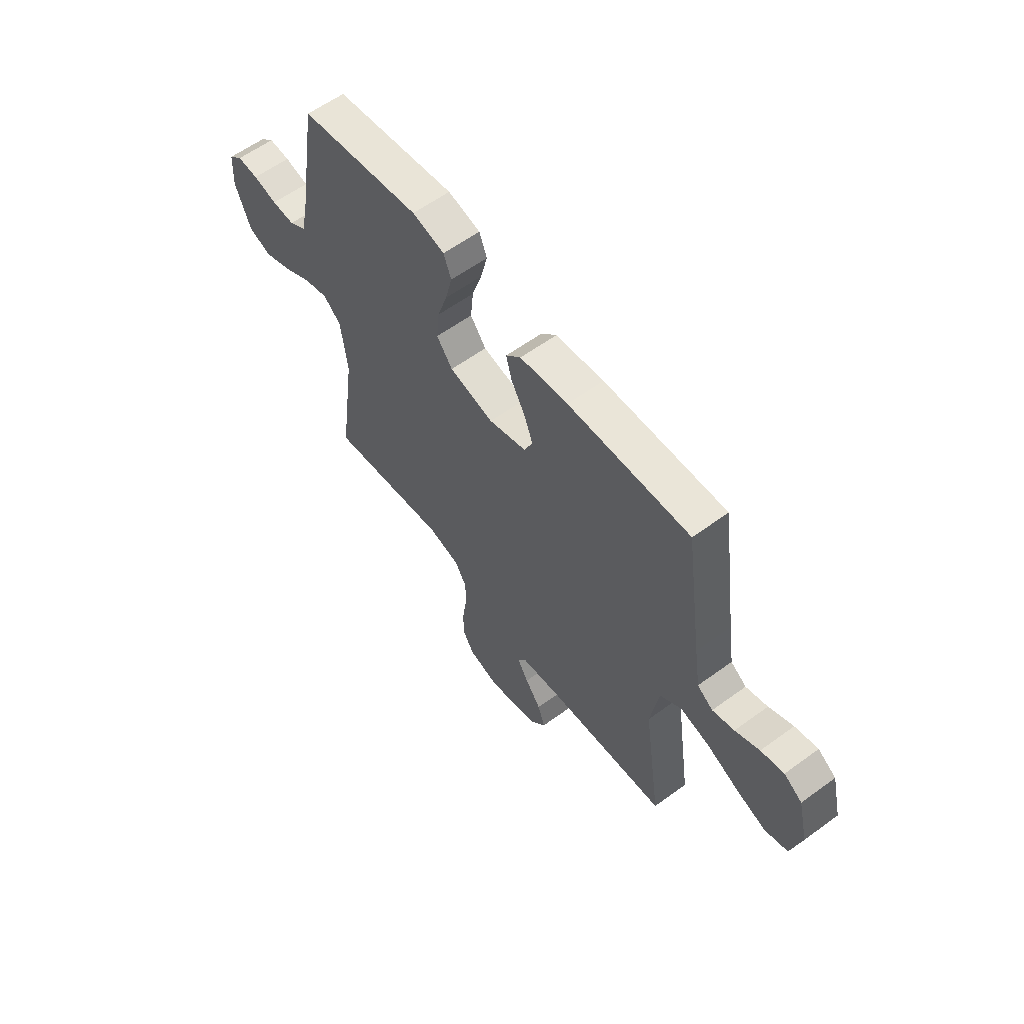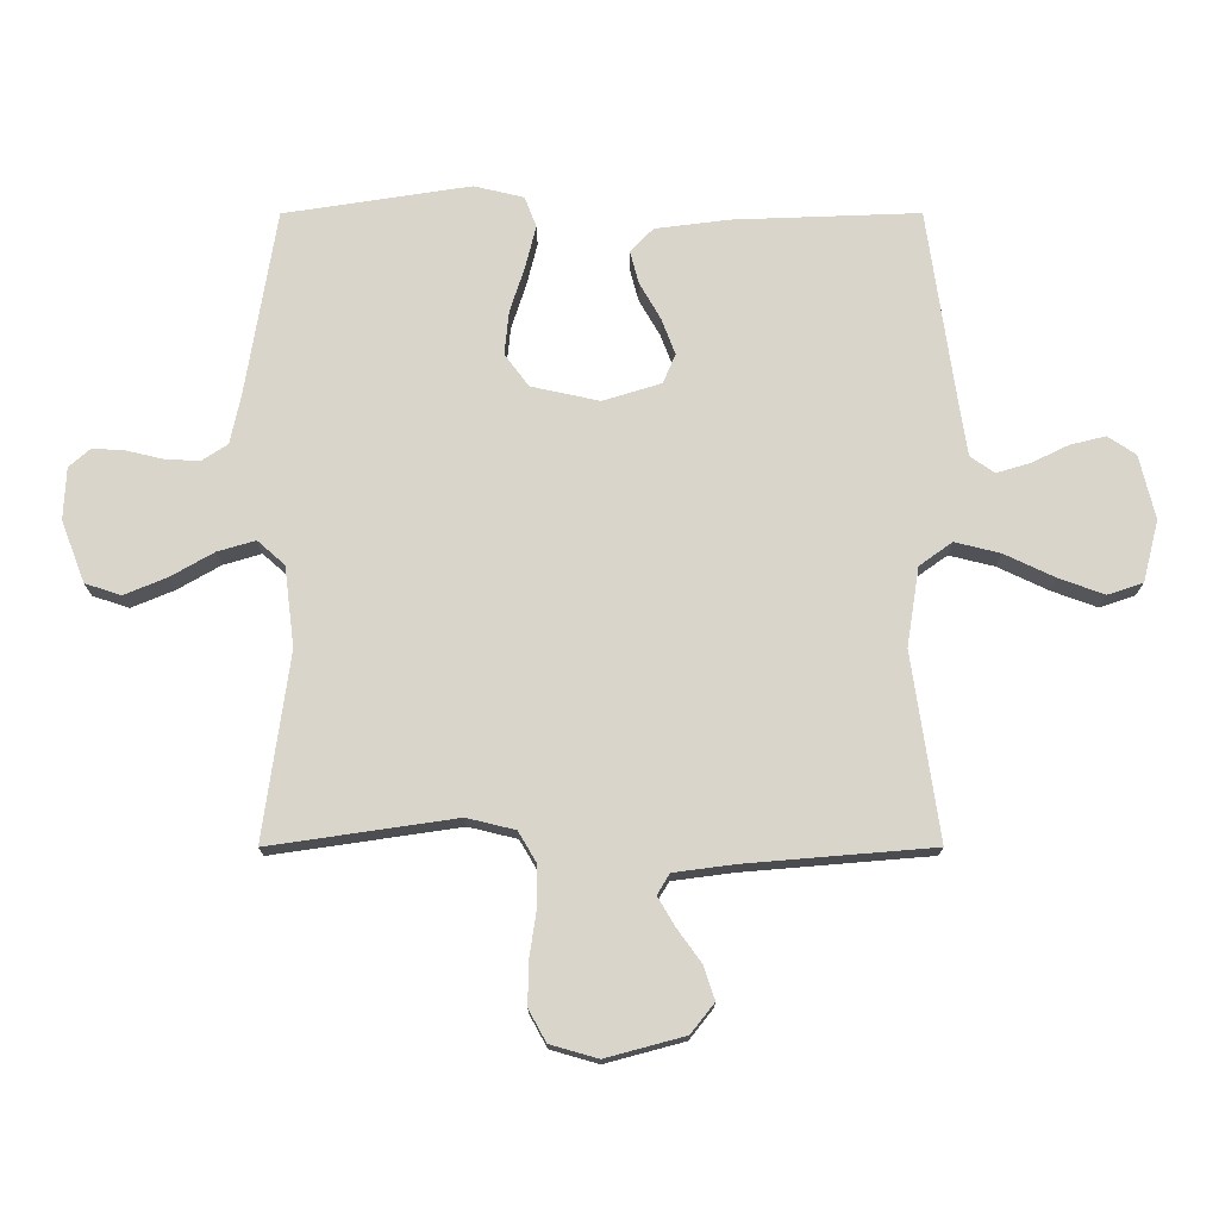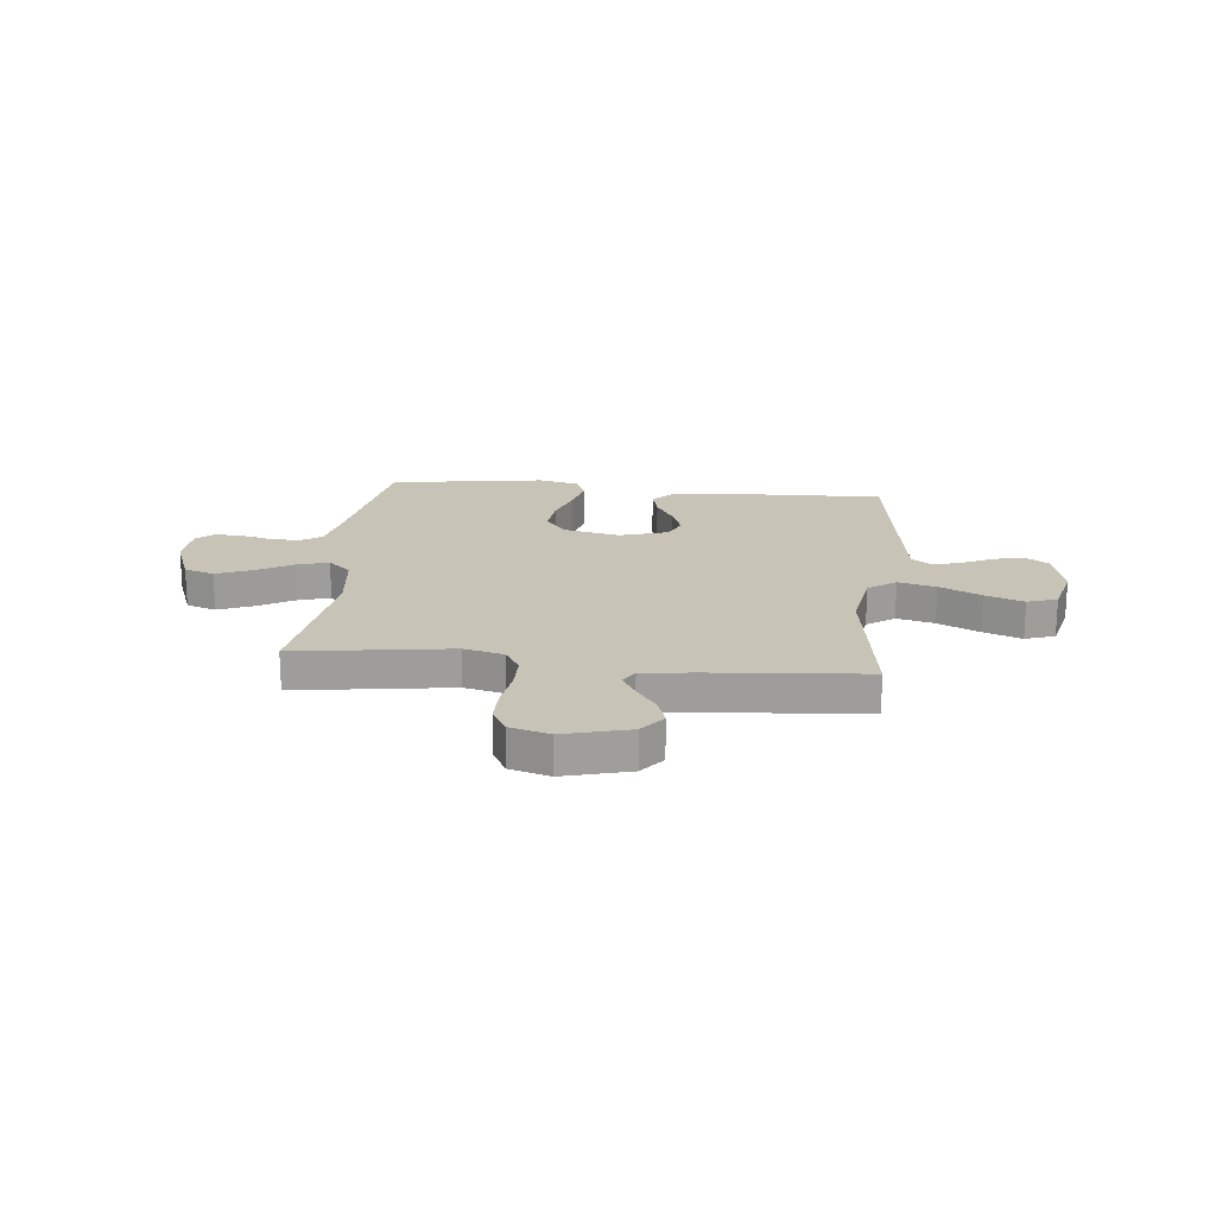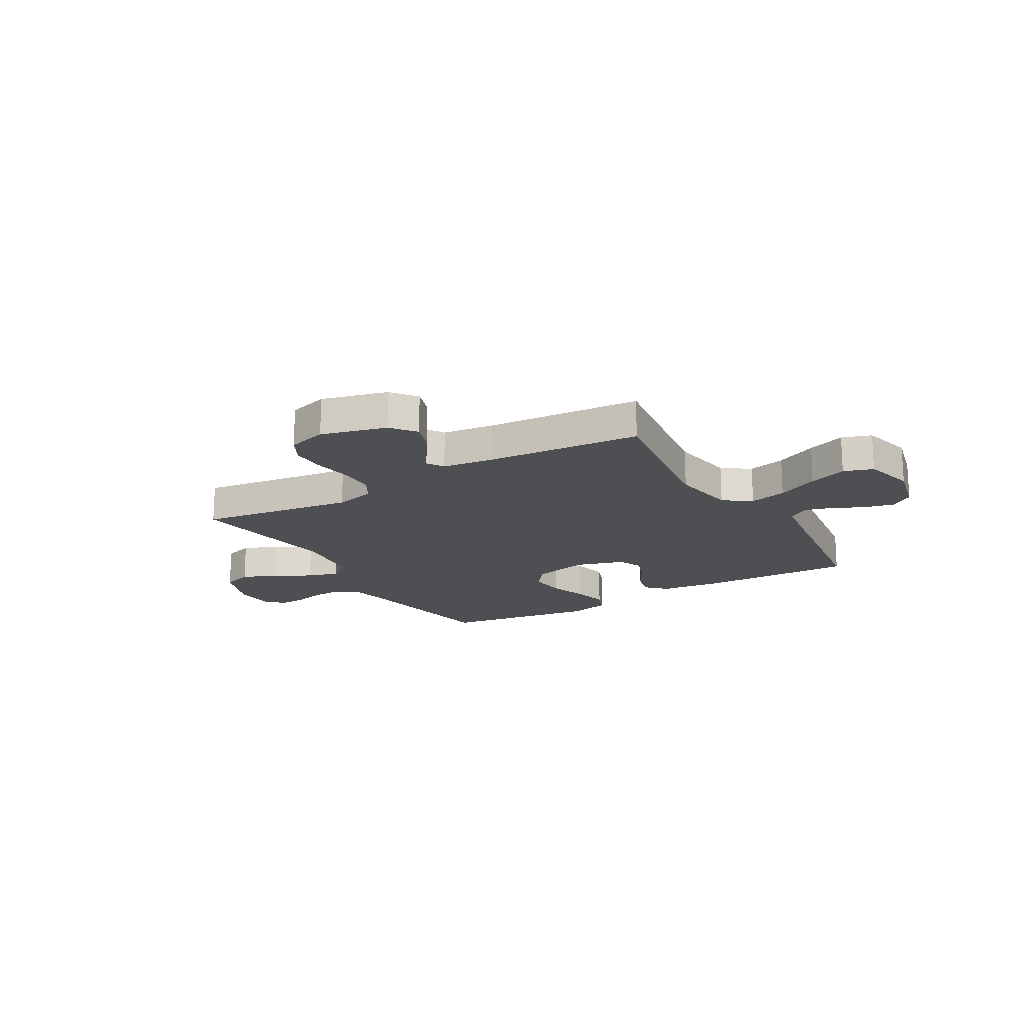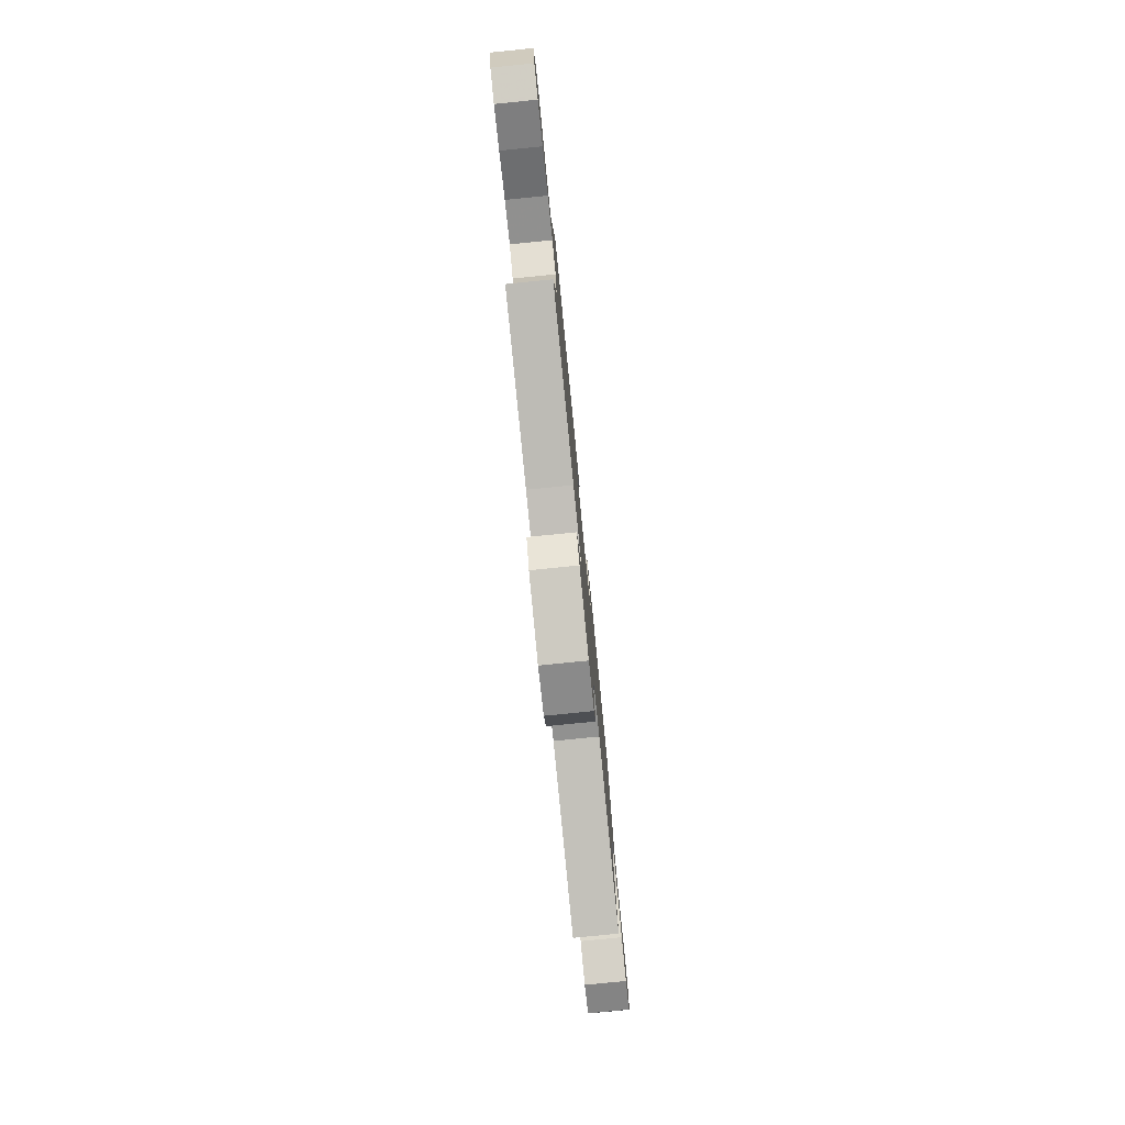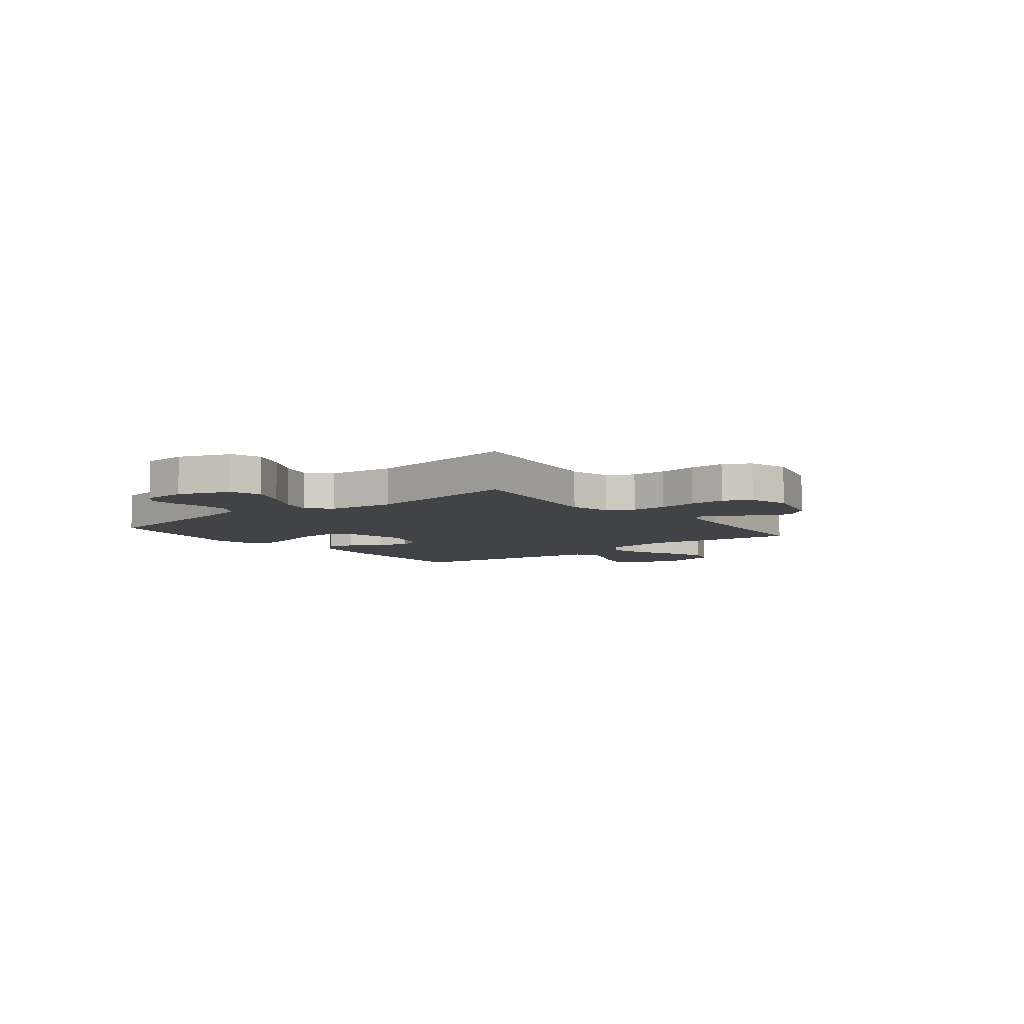
<metadata>
{"format":"obj","ext":"obj","renderer":"f3d","projection":"perspective","resolution":1024,"background":"white","views":[{"elev":59.7,"azim":-126.8,"up":"+Z"},{"elev":-15.6,"azim":-179.9,"up":"+Z"},{"elev":19.6,"azim":-174.0,"up":"+Y"},{"elev":-17.9,"azim":-149.4,"up":"+Y"},{"elev":-79.3,"azim":-84.3,"up":"+Z"},{"elev":-6.9,"azim":128.6,"up":"+Y"}]}
</metadata>
<code>
v -0.5 0.07 -0.5
v -0.456 0.07 -0.2
v -0.476 0.07 -0.073
v -0.529 0.07 -0.035
v -0.602 0.07 -0.053
v -0.682 0.07 -0.091
v -0.756 0.07 -0.118
v -0.813 0.07 -0.099
v -0.838 0.07 0
v -0.813 0.07 0.103
v -0.768 0.07 0.133
v -0.711 0.07 0.119
v -0.651 0.07 0.09
v -0.597 0.07 0.074
v -0.558 0.07 0.101
v -0.543 0.07 0.2
v -0.5 0.07 0.5
v -0.2 0.07 0.489
v -0.081 0.07 0.474
v -0.044 0.07 0.436
v -0.058 0.07 0.383
v -0.092 0.07 0.324
v -0.114 0.07 0.266
v -0.094 0.07 0.219
v 0 0.07 0.19
v 0.11 0.07 0.214
v 0.149 0.07 0.266
v 0.142 0.07 0.336
v 0.118 0.07 0.41
v 0.101 0.07 0.478
v 0.12 0.07 0.527
v 0.2 0.07 0.546
v 0.5 0.07 0.5
v 0.549 0.07 0.2
v 0.566 0.07 0.121
v 0.608 0.07 0.094
v 0.664 0.07 0.097
v 0.723 0.07 0.111
v 0.775 0.07 0.114
v 0.809 0.07 0.084
v 0.813 0.07 0
v 0.775 0.07 -0.099
v 0.717 0.07 -0.118
v 0.649 0.07 -0.09
v 0.579 0.07 -0.05
v 0.518 0.07 -0.032
v 0.474 0.07 -0.071
v 0.458 0.07 -0.2
v 0.5 0.07 -0.5
v 0.2 0.07 -0.456
v 0.122 0.07 -0.475
v 0.093 0.07 -0.524
v 0.093 0.07 -0.592
v 0.104 0.07 -0.666
v 0.105 0.07 -0.734
v 0.077 0.07 -0.785
v 0 0.07 -0.807
v -0.127 0.07 -0.773
v -0.165 0.07 -0.725
v -0.147 0.07 -0.671
v -0.108 0.07 -0.617
v -0.081 0.07 -0.571
v -0.101 0.07 -0.538
v -0.2 0.07 -0.525
v -0.5 0 -0.5
v -0.456 0 -0.2
v -0.476 0 -0.073
v -0.529 0 -0.035
v -0.602 0 -0.053
v -0.682 0 -0.091
v -0.756 0 -0.118
v -0.813 0 -0.099
v -0.838 0 0
v -0.813 0 0.103
v -0.768 0 0.133
v -0.711 0 0.119
v -0.651 0 0.09
v -0.597 0 0.074
v -0.558 0 0.101
v -0.543 0 0.2
v -0.5 0 0.5
v -0.2 0 0.489
v -0.081 0 0.474
v -0.044 0 0.436
v -0.058 0 0.383
v -0.092 0 0.324
v -0.114 0 0.266
v -0.094 0 0.219
v 0 0 0.19
v 0.11 0 0.214
v 0.149 0 0.266
v 0.142 0 0.336
v 0.118 0 0.41
v 0.101 0 0.478
v 0.12 0 0.527
v 0.2 0 0.546
v 0.5 0 0.5
v 0.549 0 0.2
v 0.566 0 0.121
v 0.608 0 0.094
v 0.664 0 0.097
v 0.723 0 0.111
v 0.775 0 0.114
v 0.809 0 0.084
v 0.813 0 0
v 0.775 0 -0.099
v 0.717 0 -0.118
v 0.649 0 -0.09
v 0.579 0 -0.05
v 0.518 0 -0.032
v 0.474 0 -0.071
v 0.458 0 -0.2
v 0.5 0 -0.5
v 0.2 0 -0.456
v 0.122 0 -0.475
v 0.093 0 -0.524
v 0.093 0 -0.592
v 0.104 0 -0.666
v 0.105 0 -0.734
v 0.077 0 -0.785
v 0 0 -0.807
v -0.127 0 -0.773
v -0.165 0 -0.725
v -0.147 0 -0.671
v -0.108 0 -0.617
v -0.081 0 -0.571
v -0.101 0 -0.538
v -0.2 0 -0.525
f 59 60 61
f 58 59 61
f 57 58 61
f 56 57 61
f 55 56 61
f 54 55 61
f 53 54 61
f 52 53 61 62
f 51 52 62 63
f 48 49 50
f 47 48 50 51
f 43 44 45
f 42 43 45
f 41 42 45
f 40 41 45
f 39 40 45
f 38 39 45
f 37 38 45
f 36 37 45 46
f 35 36 46 47
f 32 33 34
f 31 32 34
f 30 31 34
f 29 30 34
f 28 29 34
f 34 35 47
f 28 34 47
f 27 28 47
f 20 21 22
f 19 20 22
f 18 19 22
f 17 18 22
f 16 17 22
f 15 16 22 23
f 14 15 23 24
f 11 12 13
f 10 11 13
f 9 10 13
f 8 9 13
f 7 8 13
f 6 7 13
f 5 6 13
f 4 5 13 14
f 14 24 25
f 4 14 25
f 3 4 25
f 64 1 2
f 51 63 64
f 47 51 64
f 27 47 64
f 26 27 64
f 25 26 64
f 3 25 64
f 2 3 64
f 125 124 123
f 125 123 122
f 125 122 121
f 125 121 120
f 125 120 119
f 125 119 118
f 125 118 117
f 126 125 117 116
f 127 126 116 115
f 114 113 112
f 115 114 112 111
f 109 108 107
f 109 107 106
f 109 106 105
f 109 105 104
f 109 104 103
f 109 103 102
f 109 102 101
f 110 109 101 100
f 111 110 100 99
f 98 97 96
f 98 96 95
f 98 95 94
f 98 94 93
f 98 93 92
f 111 99 98
f 111 98 92
f 111 92 91
f 86 85 84
f 86 84 83
f 86 83 82
f 86 82 81
f 86 81 80
f 87 86 80 79
f 88 87 79 78
f 77 76 75
f 77 75 74
f 77 74 73
f 77 73 72
f 77 72 71
f 77 71 70
f 77 70 69
f 78 77 69 68
f 89 88 78
f 89 78 68
f 89 68 67
f 66 65 128
f 128 127 115
f 128 115 111
f 128 111 91
f 128 91 90
f 128 90 89
f 128 89 67
f 128 67 66
f 1 65 66 2
f 2 66 67 3
f 3 67 68 4
f 4 68 69 5
f 5 69 70 6
f 6 70 71 7
f 7 71 72 8
f 8 72 73 9
f 9 73 74 10
f 10 74 75 11
f 11 75 76 12
f 12 76 77 13
f 13 77 78 14
f 14 78 79 15
f 15 79 80 16
f 16 80 81 17
f 17 81 82 18
f 18 82 83 19
f 19 83 84 20
f 20 84 85 21
f 21 85 86 22
f 22 86 87 23
f 23 87 88 24
f 24 88 89 25
f 25 89 90 26
f 26 90 91 27
f 27 91 92 28
f 28 92 93 29
f 29 93 94 30
f 30 94 95 31
f 31 95 96 32
f 32 96 97 33
f 33 97 98 34
f 34 98 99 35
f 35 99 100 36
f 36 100 101 37
f 37 101 102 38
f 38 102 103 39
f 39 103 104 40
f 40 104 105 41
f 41 105 106 42
f 42 106 107 43
f 43 107 108 44
f 44 108 109 45
f 45 109 110 46
f 46 110 111 47
f 47 111 112 48
f 48 112 113 49
f 49 113 114 50
f 50 114 115 51
f 51 115 116 52
f 52 116 117 53
f 53 117 118 54
f 54 118 119 55
f 55 119 120 56
f 56 120 121 57
f 57 121 122 58
f 58 122 123 59
f 59 123 124 60
f 60 124 125 61
f 61 125 126 62
f 62 126 127 63
f 63 127 128 64
f 64 128 65 1

</code>
